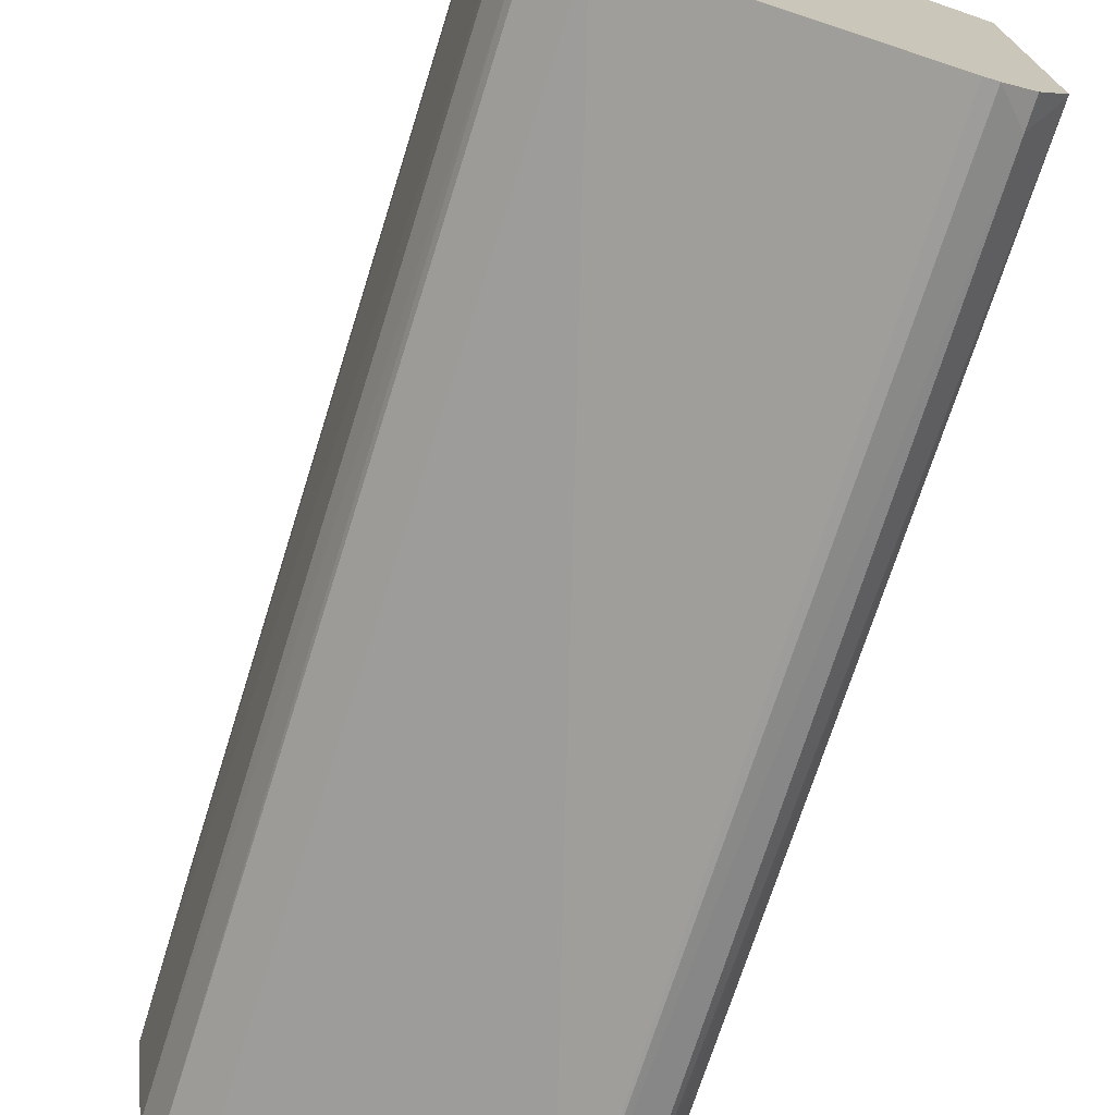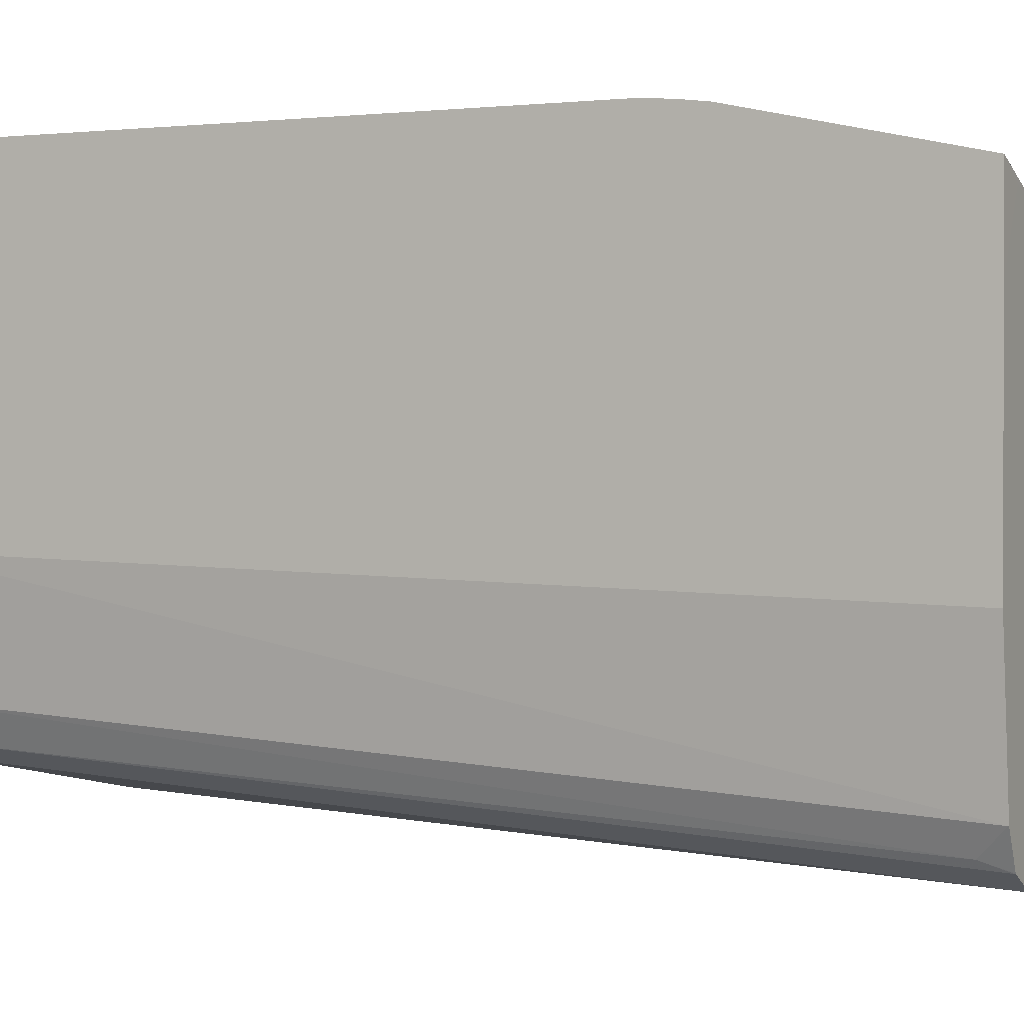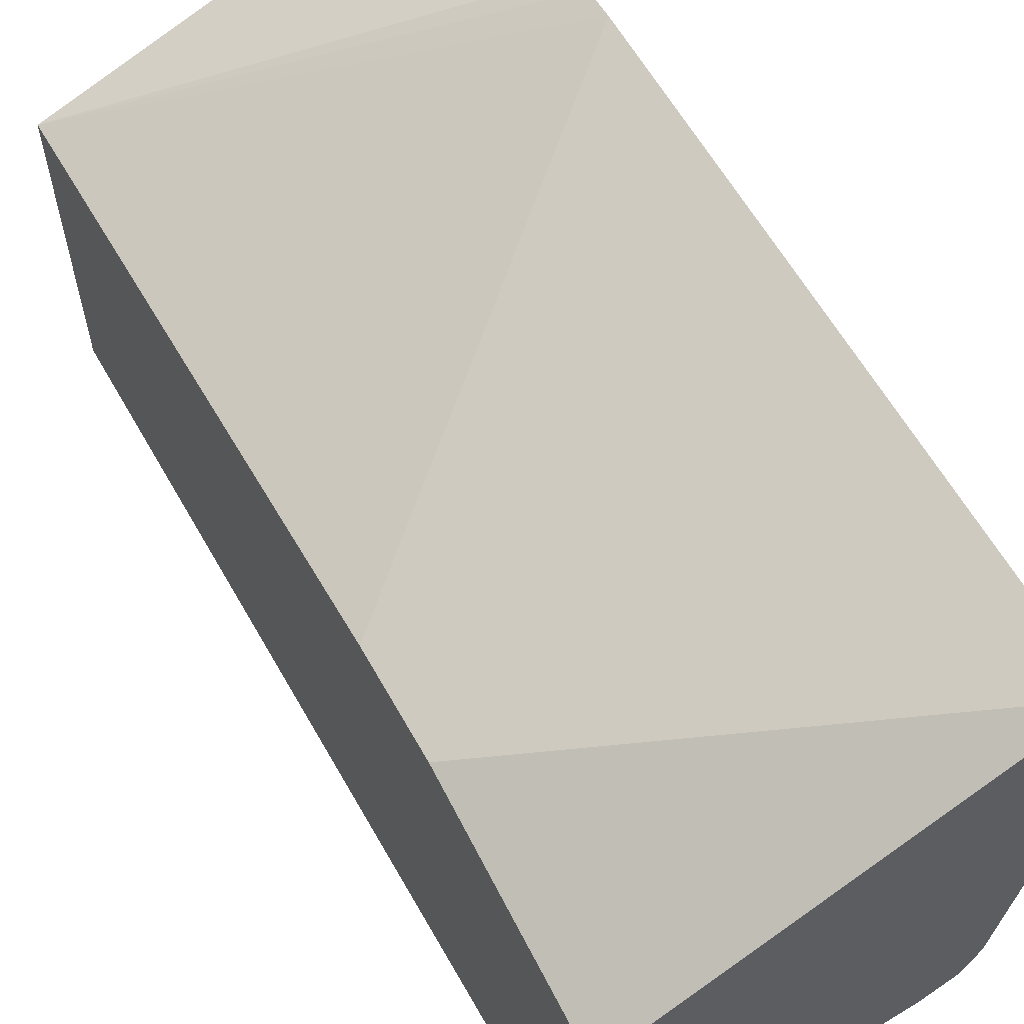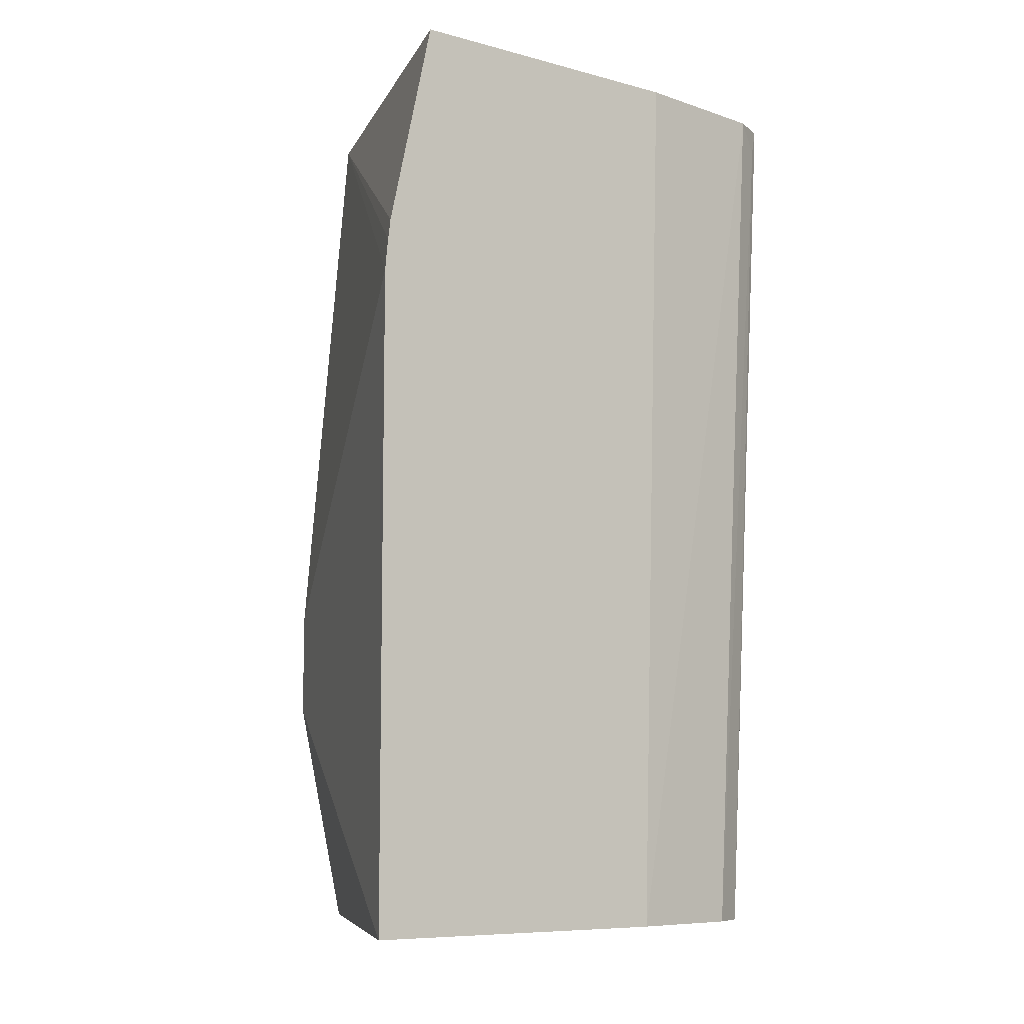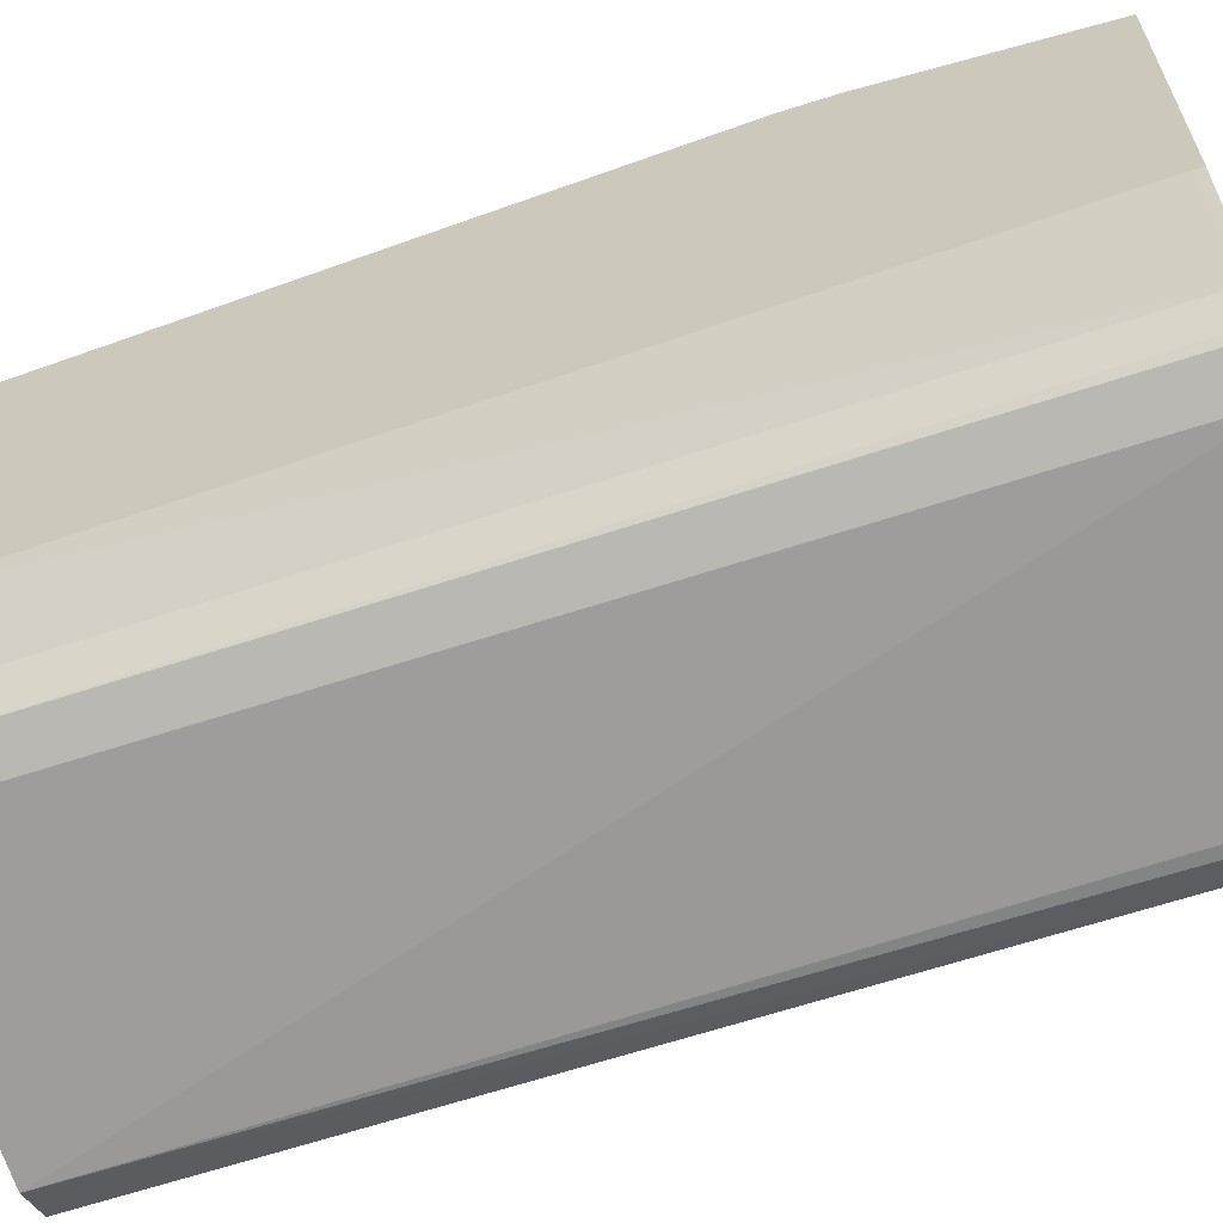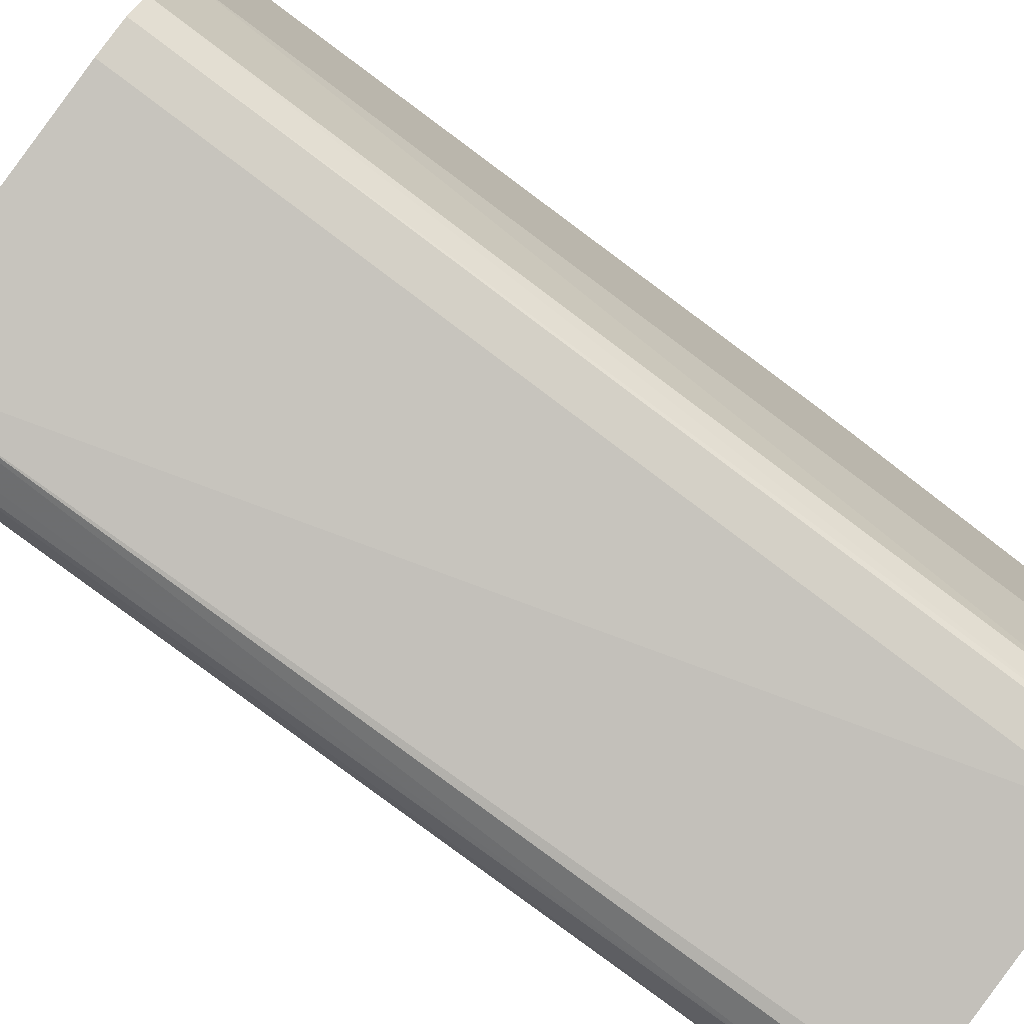
<metadata>
{"format":"obj","ext":"obj","renderer":"f3d","projection":"perspective","resolution":1024,"background":"white","views":[{"elev":-72.7,"azim":162.6,"up":"+Z"},{"elev":1.0,"azim":115.5,"up":"+Z"},{"elev":61.1,"azim":-29.2,"up":"+Z"},{"elev":-8.3,"azim":53.5,"up":"+Y"},{"elev":-62.4,"azim":110.1,"up":"+Z"},{"elev":-78.0,"azim":53.4,"up":"+Z"}]}
</metadata>
<code>
v 0.1414 0.2122 -0.1415
v 0.1414 0.2238 -0.1427
v -0.0003851 0.3088 -0.2122
v -0.0003851 0.09646 -0.1929
v 0.1414 -0.02803 -0.1415
v 0.1414 0.2315 -0.1436
v 0.1414 0.3088 -0.1608
v 3.38e-06 0.3089 -0.2122
v -0.0003851 0.3089 -0.2132
v -0.0003851 0.05788 -0.1929
v -0.0003851 0.05745 -0.193
v -0.0003851 -0.02803 -0.2122
v 0.1414 -0.02803 -0.2528
v 0.1414 0.3089 -0.192
v 0.1287 0.3089 -0.1671
v -0.0003851 0.3089 -0.3404
v -0.0003851 -0.02803 -0.3272
v 0.135 -0.02803 -0.3086
v 0.1414 -0.02799 -0.2636
v 0.1414 0.3089 -0.2731
v 0.009646 0.3089 -0.3569
v -0.0003851 0.3082 -0.3404
v 0.004374 -0.02803 -0.3367
v 0.1286 -0.02803 -0.3215
v 0.1302 0.299 -0.3376
v 0.135 0.3086 -0.3279
v 0.1414 0.3056 -0.2731
v 0.135 0.3089 -0.3279
v 0.01952 0.3089 -0.3618
v 0.009646 0.299 -0.3569
v 0.006441 -0.02803 -0.3408
v 0.1157 -0.02803 -0.3279
v 0.1286 0.3086 -0.3408
v 0.1287 0.3089 -0.3406
v 0.02401 0.3089 -0.3618
v 0.0193 -0.02803 -0.3472
v 0.01056 -0.02803 -0.3429
v 0.1157 0.3086 -0.3472
v 0.1159 0.3089 -0.3471
v 0.1286 0.3089 -0.3408
v 0.1157 0.3089 -0.3472
f 16 30 22
f 19 26 27
f 18 26 19
f 18 25 26
f 18 24 25
f 17 22 23
f 20 27 26
f 16 21 30
f 8 39 41
f 8 16 9
f 8 21 16
f 8 29 21
f 8 35 29
f 8 41 35
f 8 40 39
f 20 26 28
f 13 18 19
f 21 29 30
f 35 41 38
f 22 31 23
f 8 34 40
f 38 41 39
f 35 38 36
f 33 40 34
f 33 39 40
f 33 38 39
f 32 36 38
f 30 37 31
f 30 36 37
f 29 36 30
f 29 35 36
f 26 34 28
f 25 34 26
f 25 33 34
f 24 33 25
f 24 38 33
f 24 32 38
f 22 30 31
f 8 28 34
f 5 11 12
f 8 14 20
f 3 9 16
f 3 8 9
f 3 7 8
f 3 6 7
f 2 6 3
f 1 6 2
f 1 7 6
f 3 16 22
f 1 14 7
f 1 27 20
f 1 19 27
f 1 13 19
f 1 10 5
f 1 4 10
f 1 3 4
f 1 2 3
f 1 20 14
f 3 22 17
f 1 5 13
f 3 12 11
f 3 17 12
f 8 15 14
f 7 15 8
f 5 18 13
f 5 24 18
f 5 32 24
f 5 36 32
f 5 37 36
f 7 14 15
f 5 23 31
f 5 17 23
f 5 12 17
f 8 20 28
f 5 10 11
f 3 10 4
f 5 31 37
f 3 11 10

</code>
